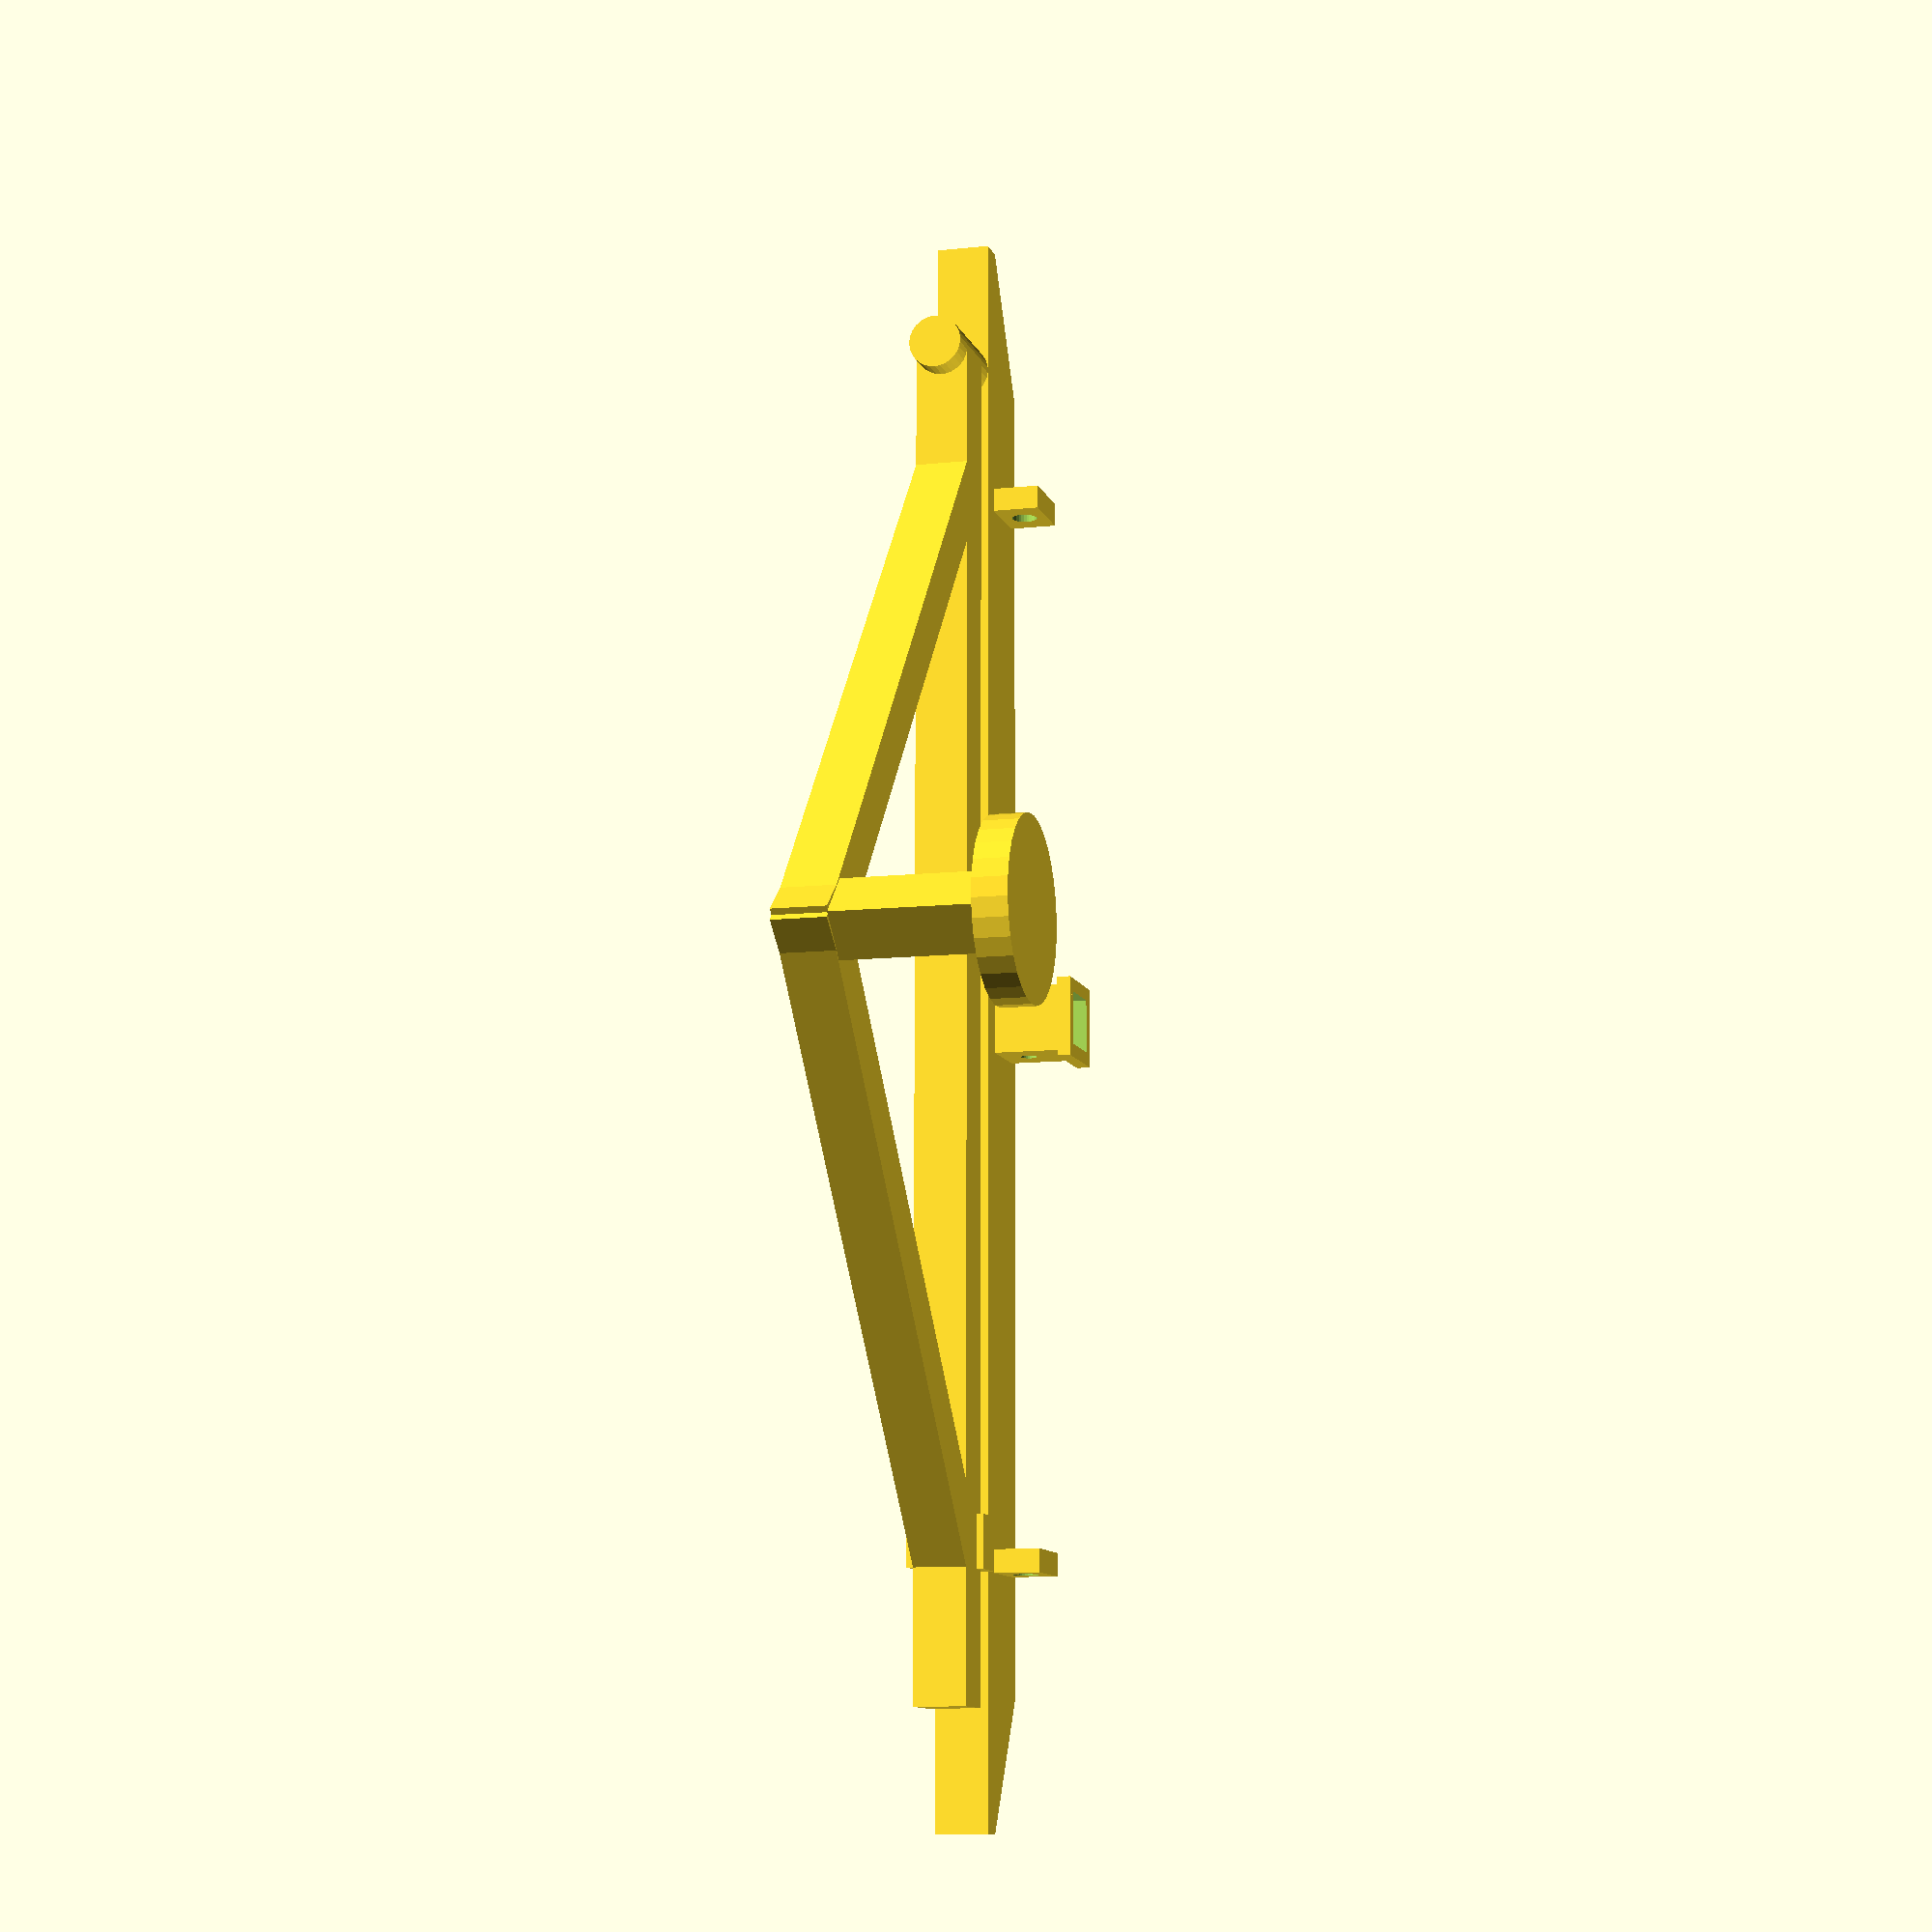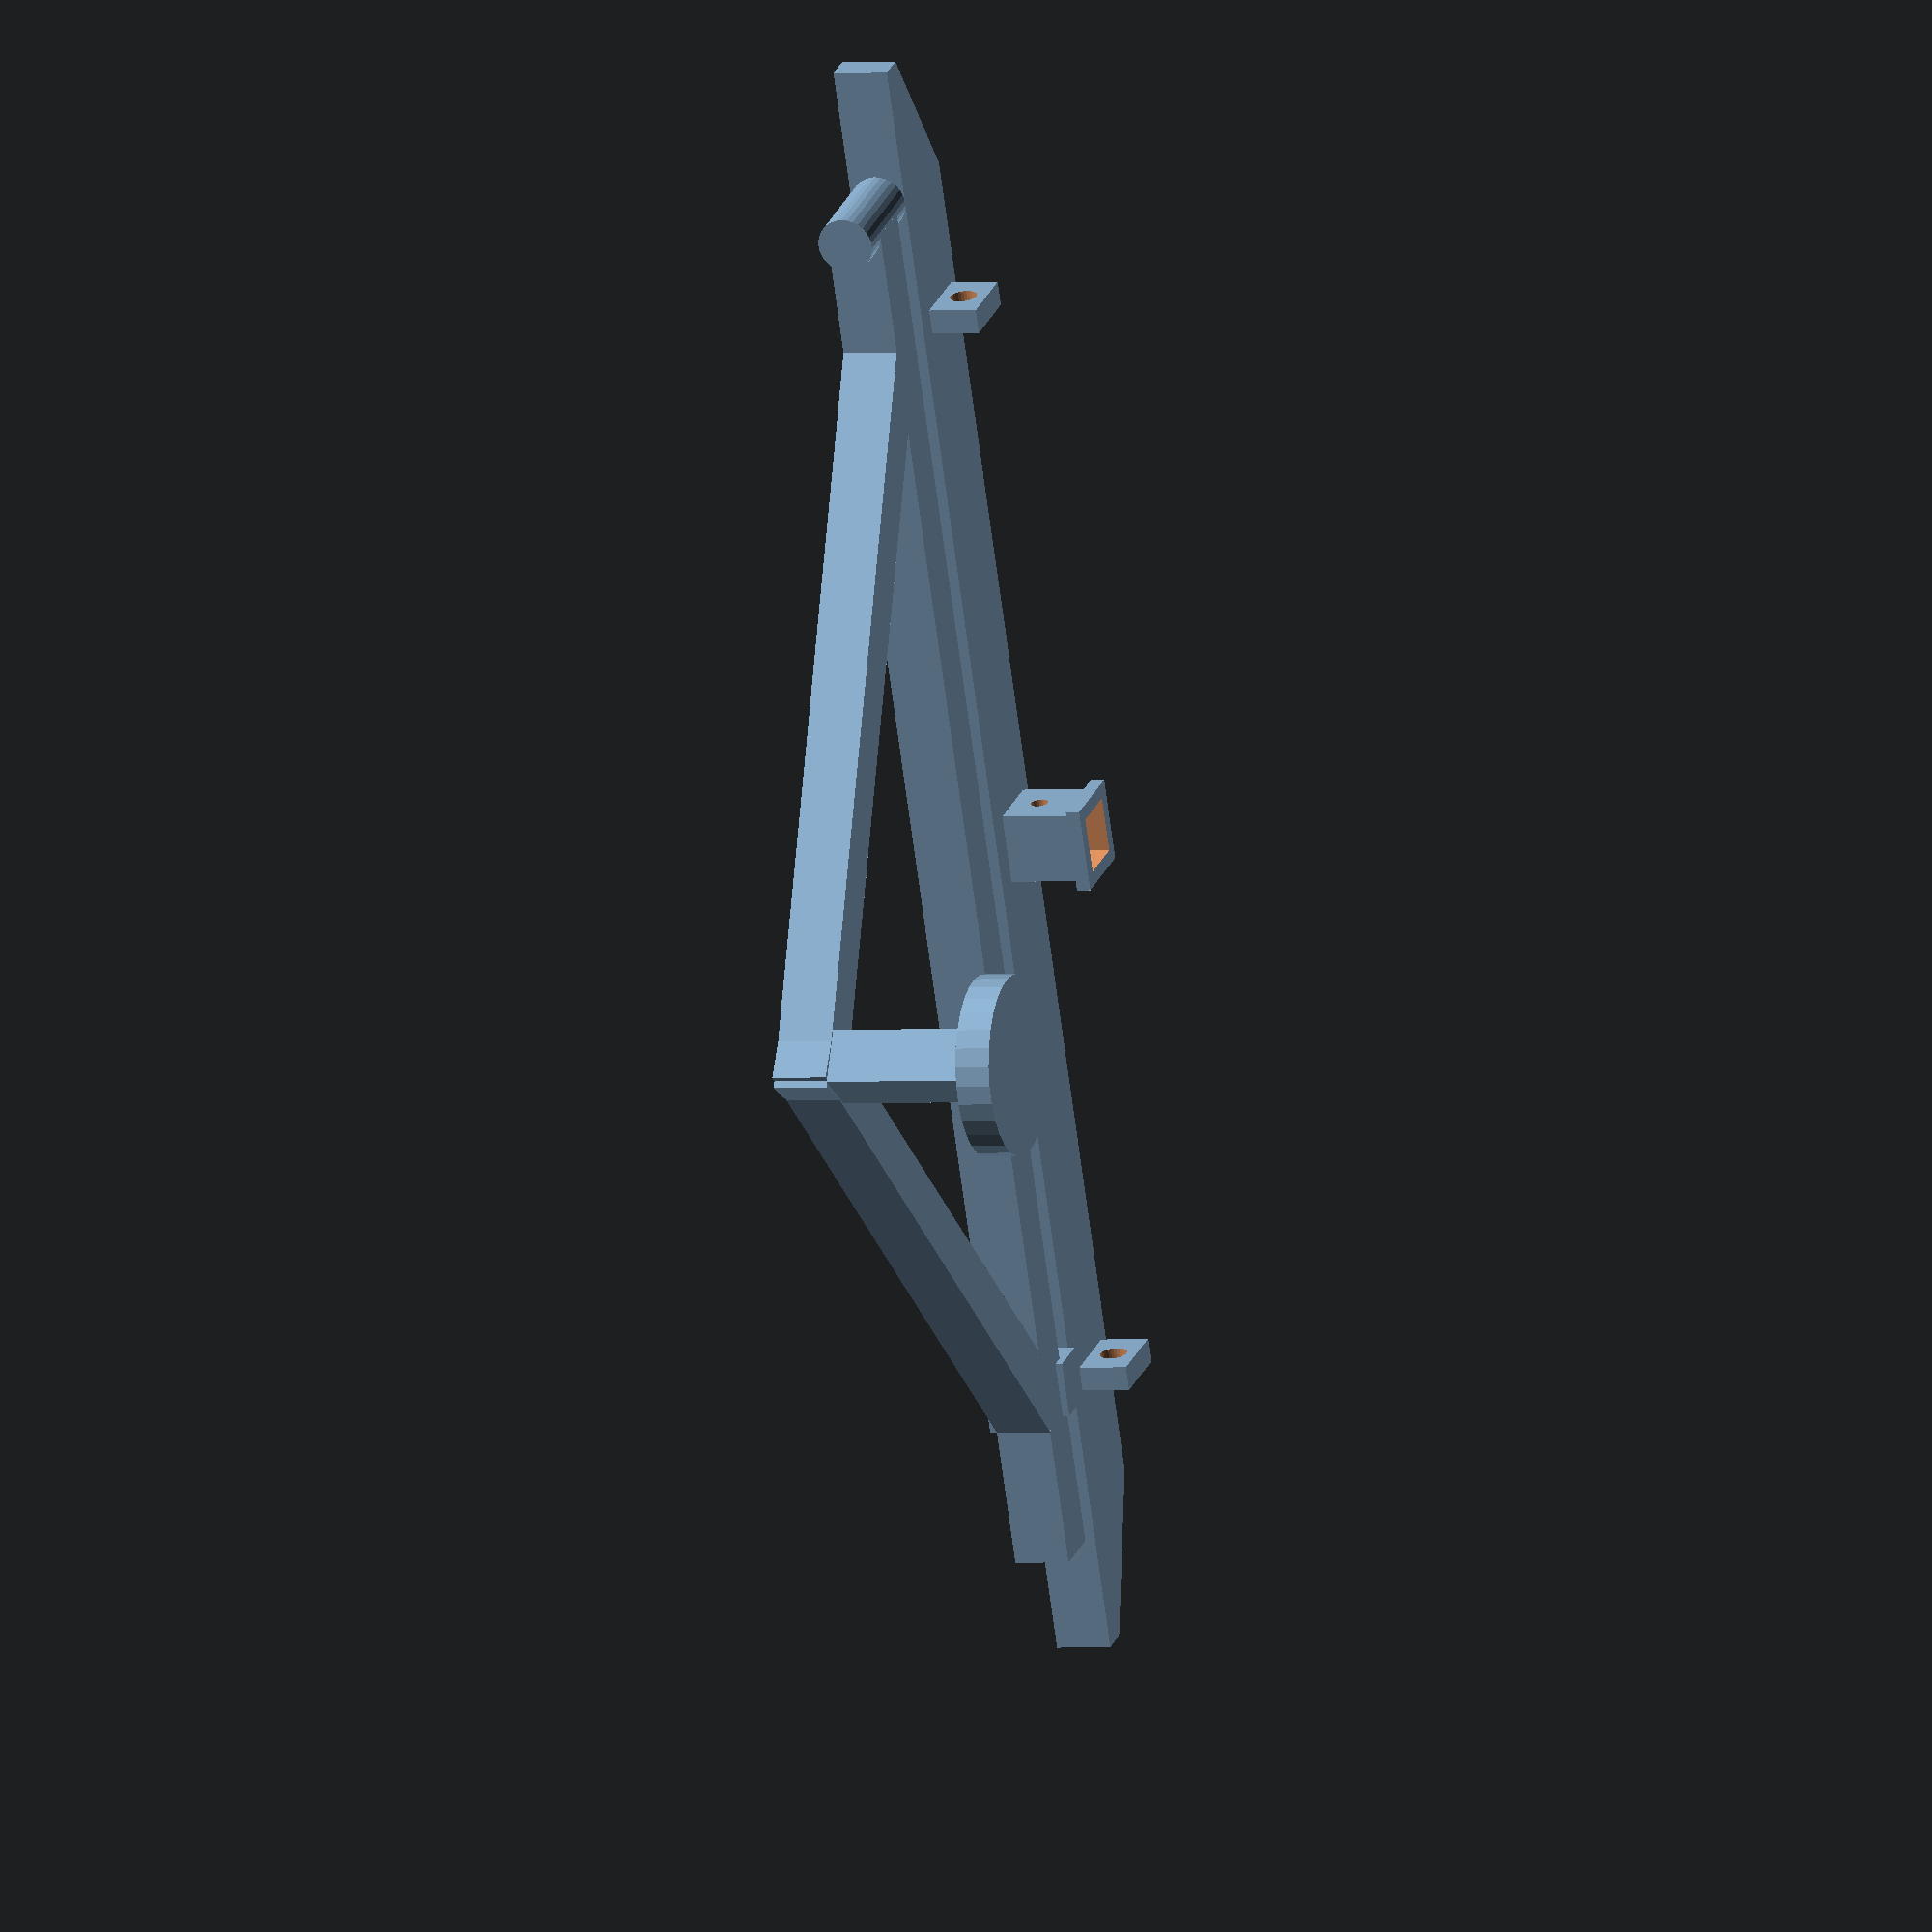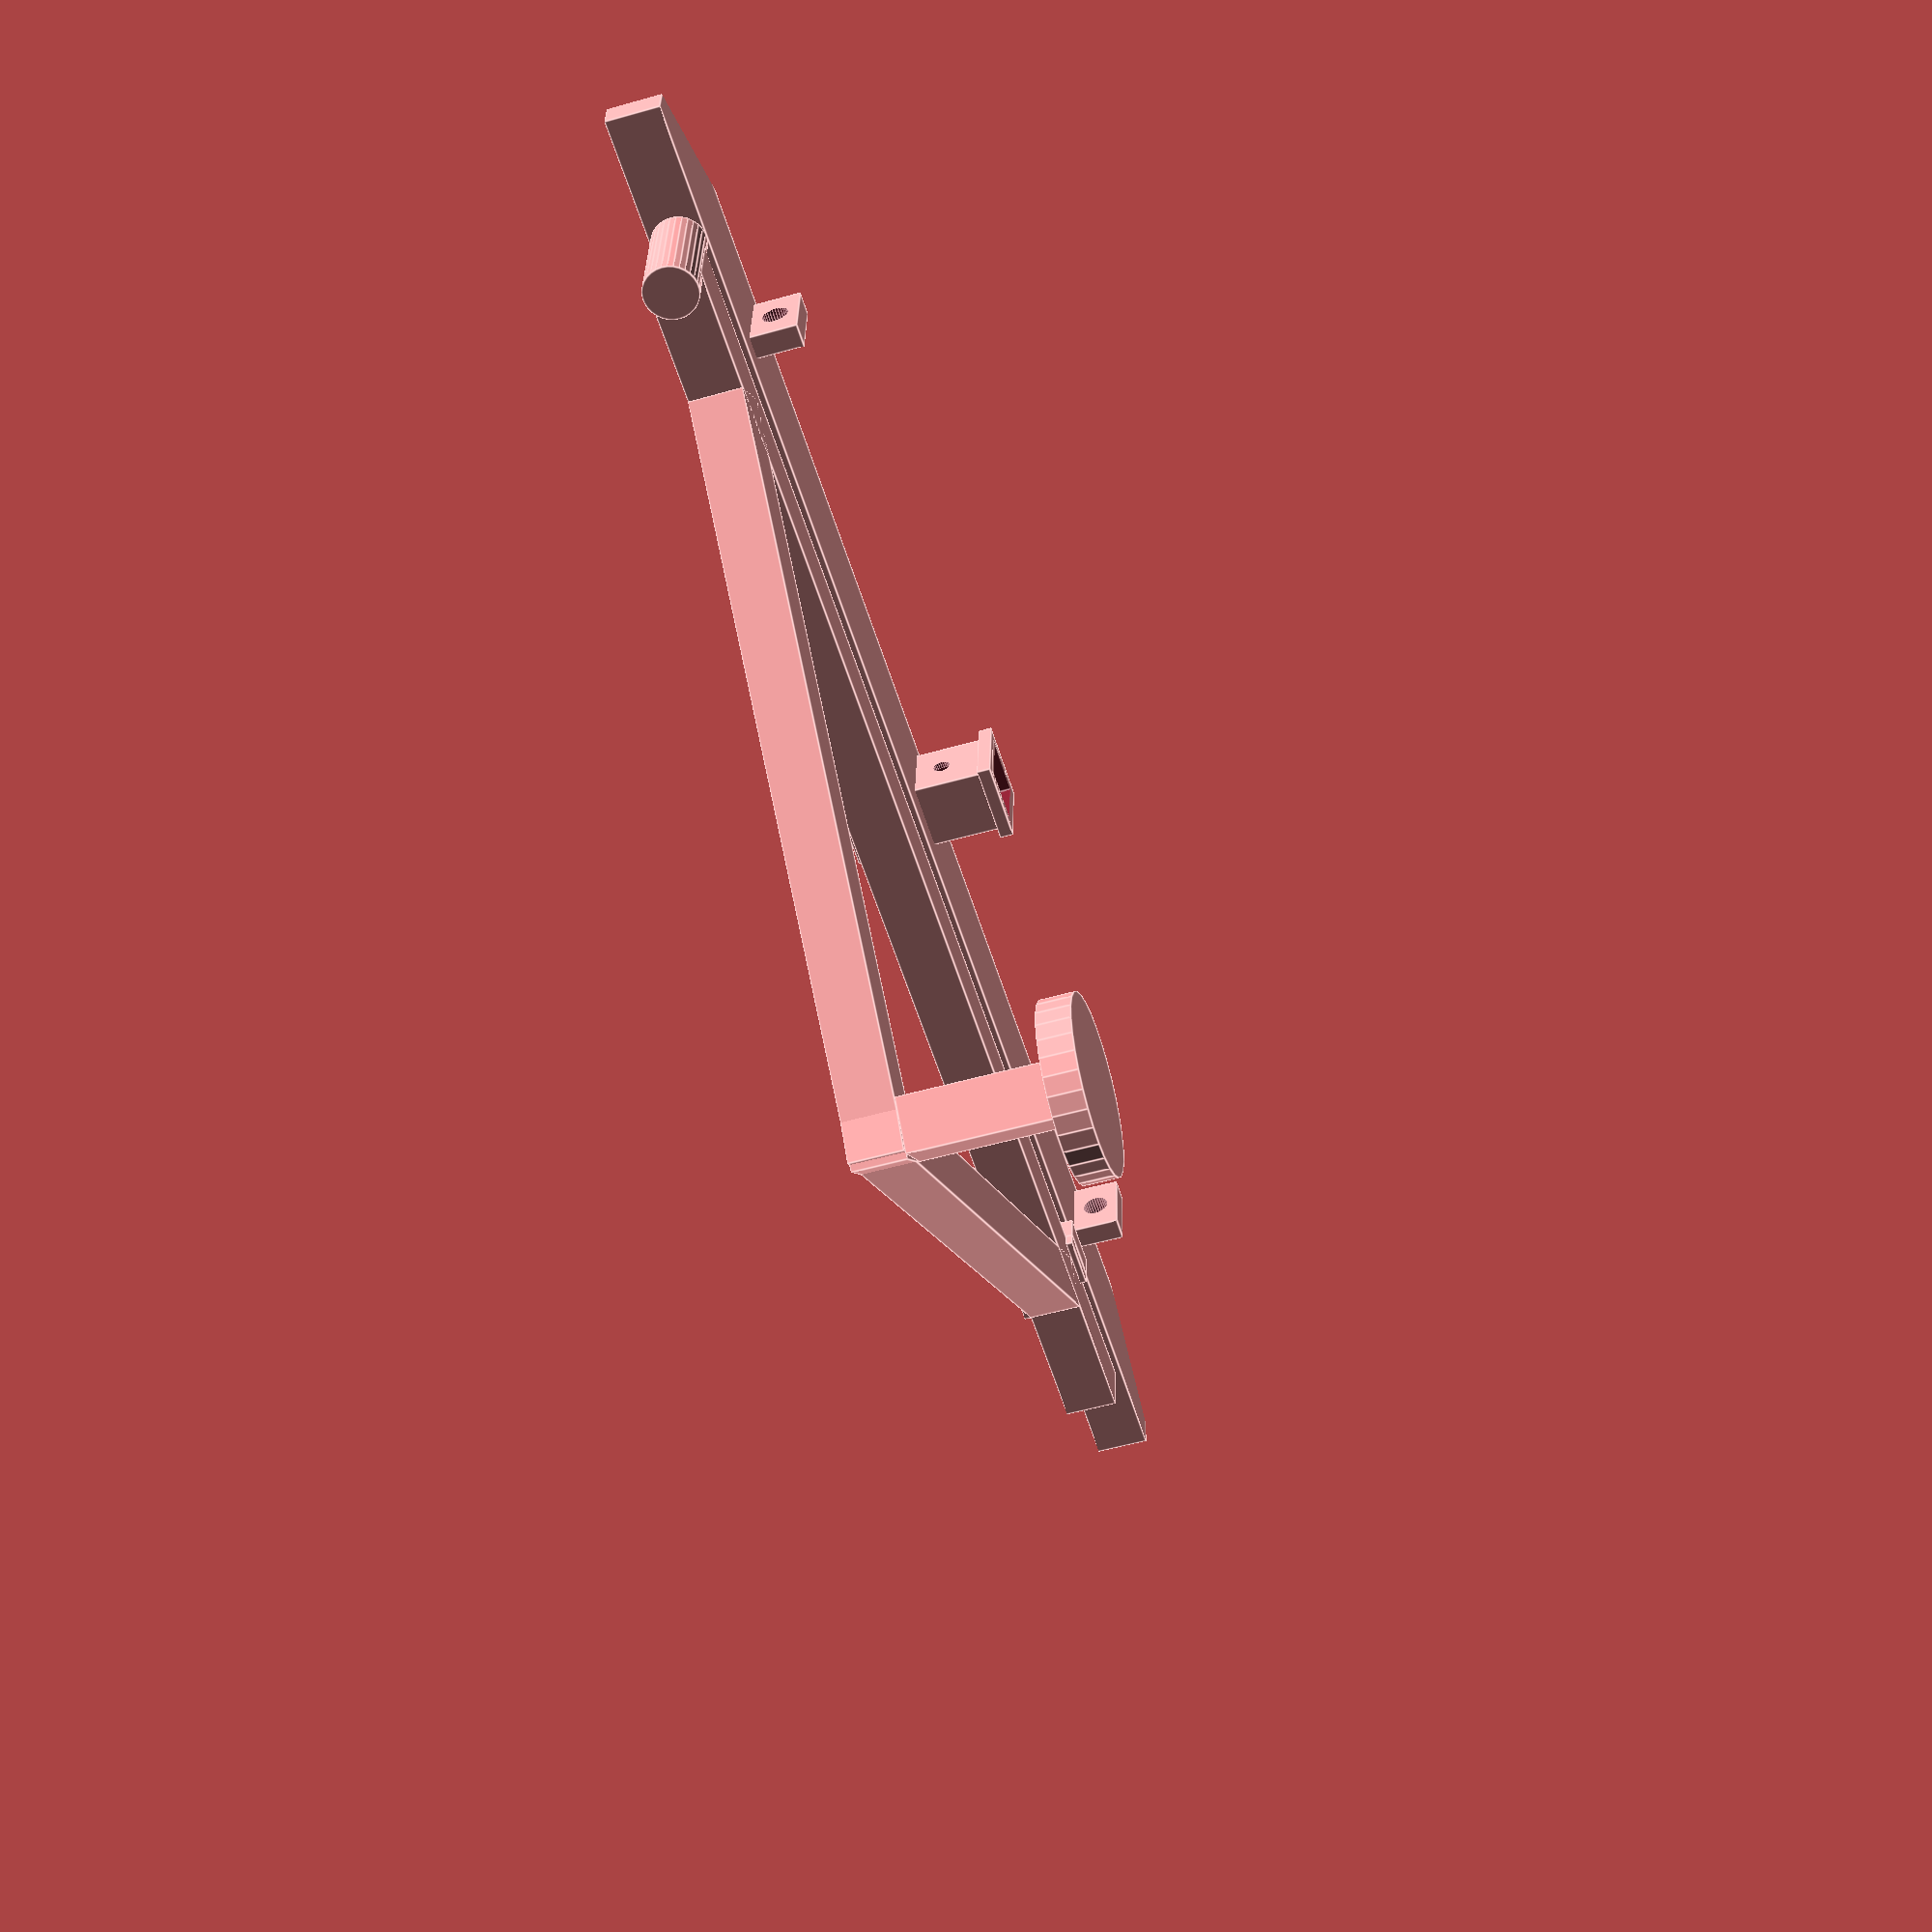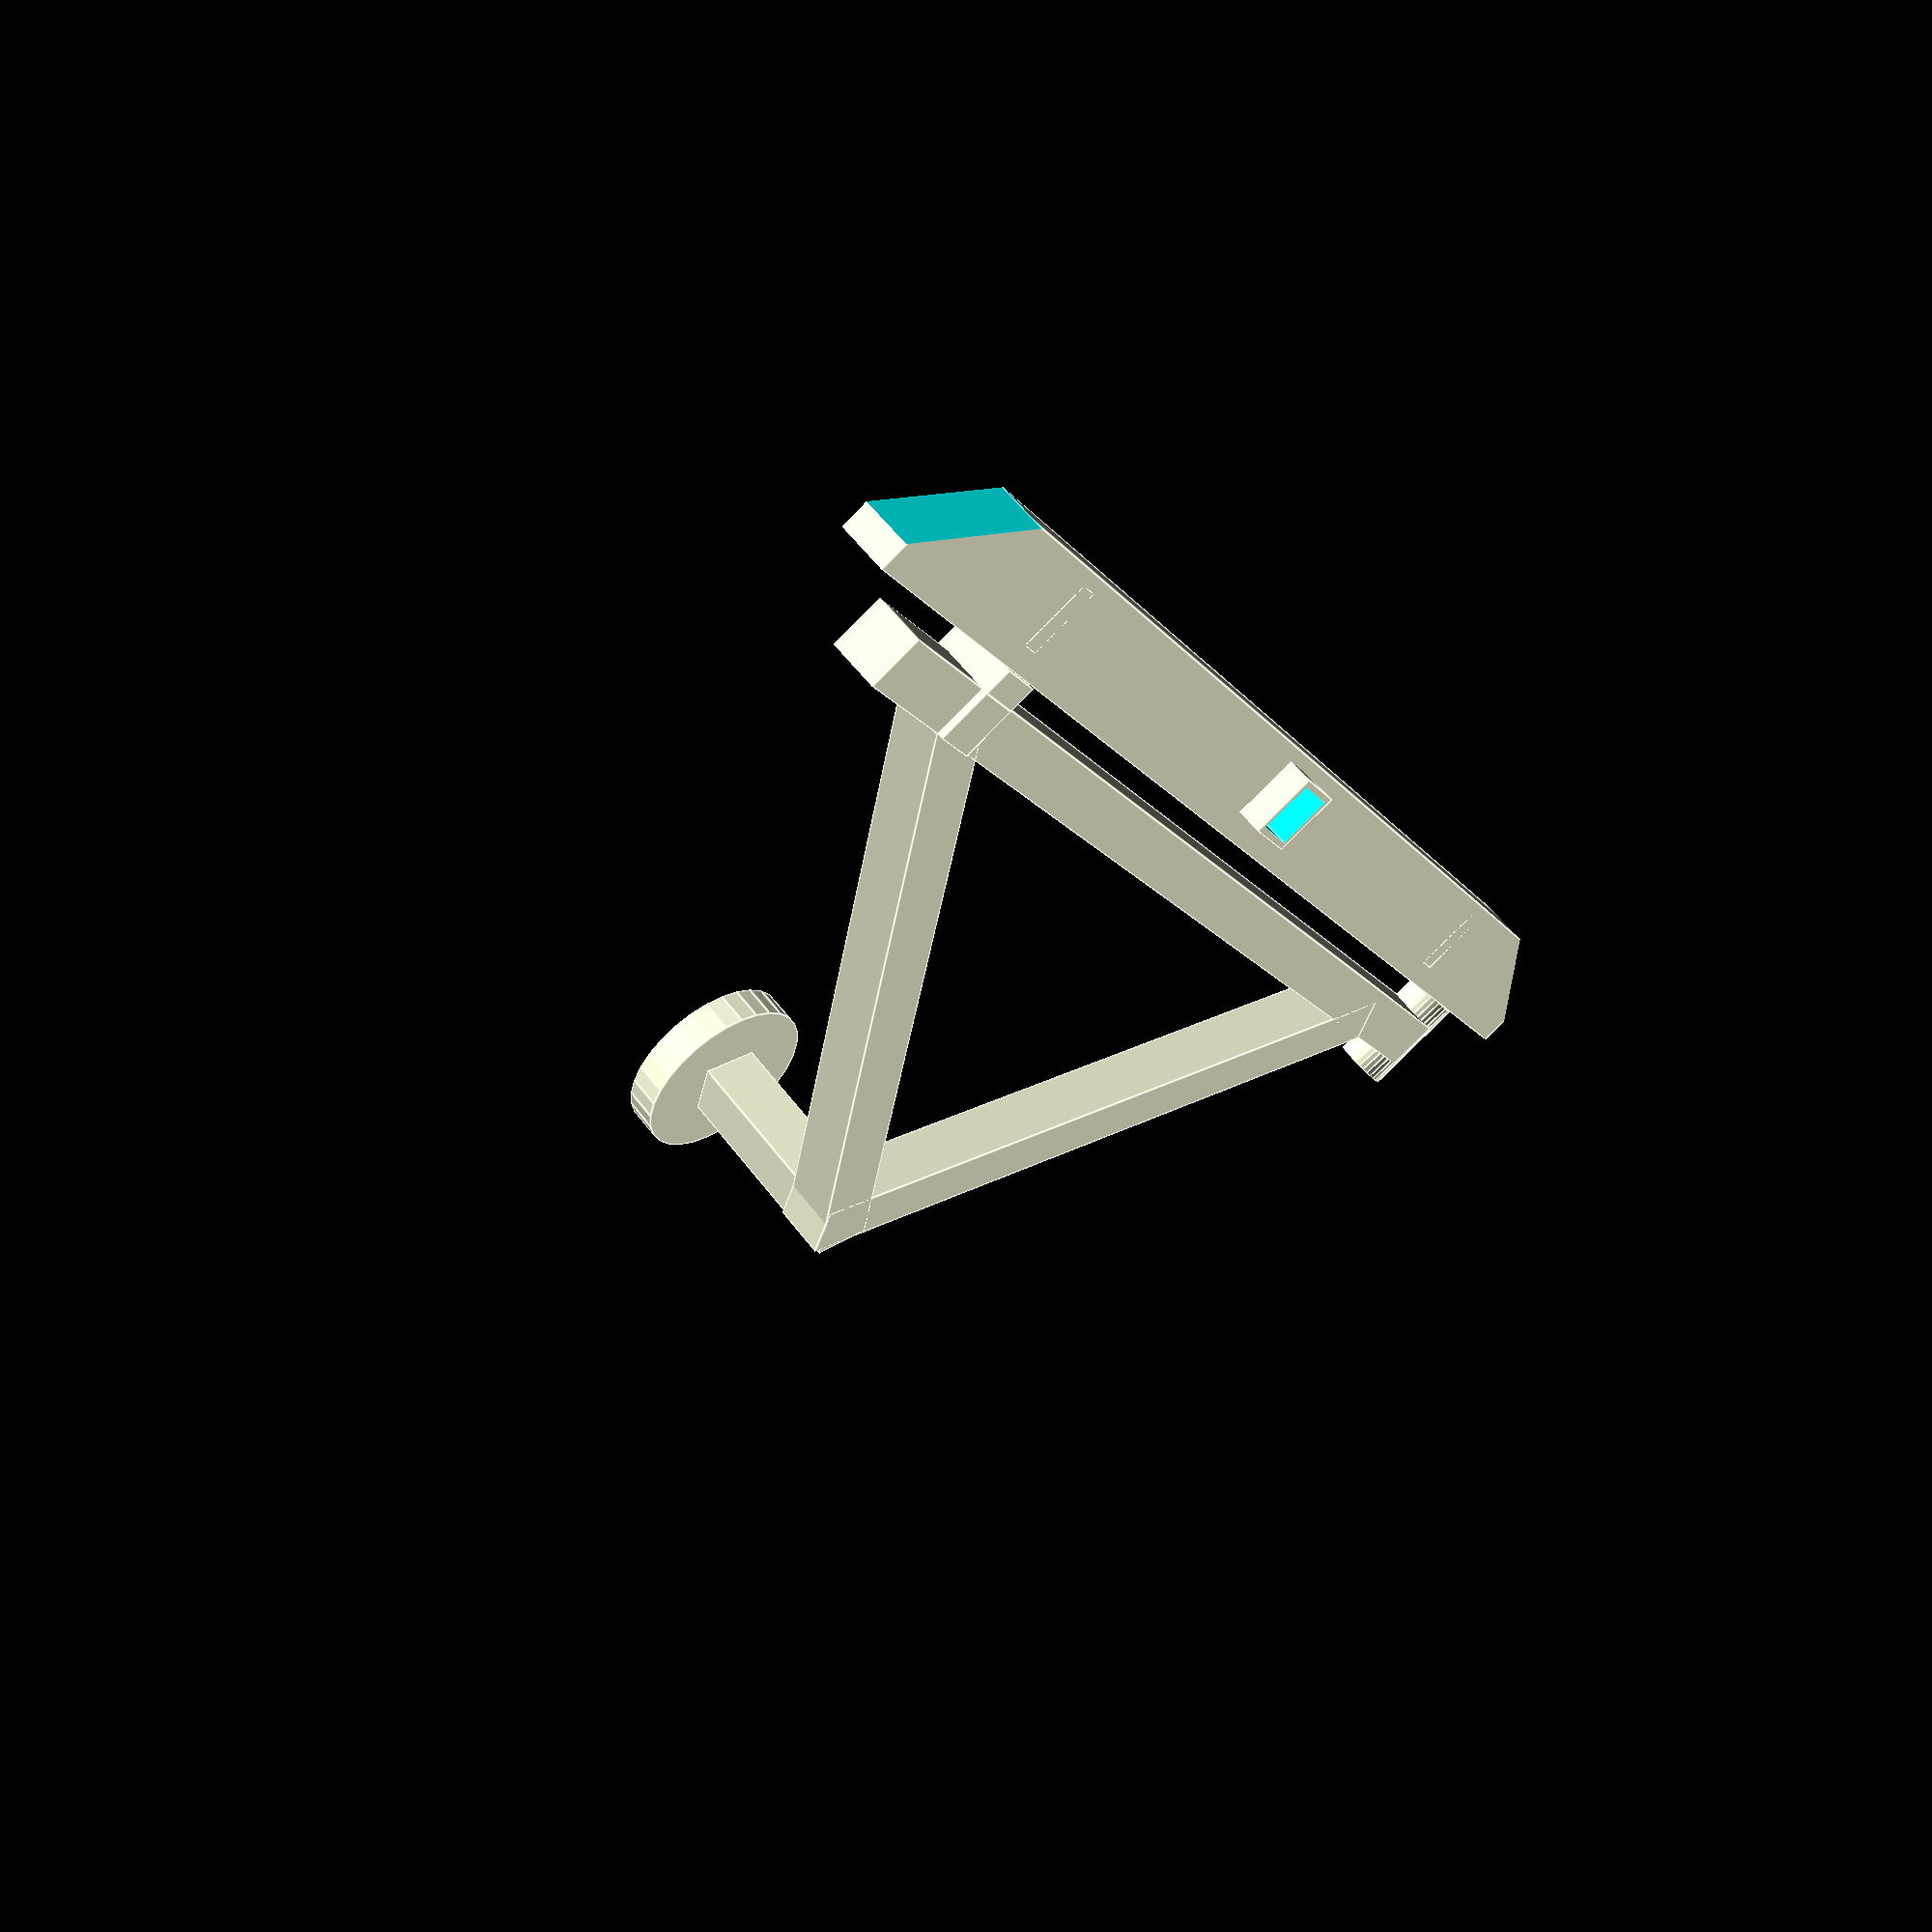
<openscad>
inch_to_mm = 25.4;

// measurements
oem_bumper_no_plastic = 50*inch_to_mm;
spacer = [6.5,1.25]*inch_to_mm;

bumper = [60.5*inch_to_mm, 4*inch_to_mm, 2*inch_to_mm];
angle = 60;
bumper_cut = [500, 155, 55];

receiver_outer = [0.5,3,3] * inch_to_mm;
receiver = [6, 2, 2] * inch_to_mm;
wall = 1/4 * inch_to_mm;

arm = [0, 2, 2] * inch_to_mm;

pin_size = ((7/8) + 0.1) * inch_to_mm;

shackle = [7/8, 21/8, 2+14/8] * inch_to_mm;

hinge = [1, 4] *inch_to_mm;

shackle_offset = (9.5)*inch_to_mm;

bracket = [2, 2+1/2, 1]*inch_to_mm;

module bracket() {
    translate([0,0,-2*inch_to_mm]) cube([2,0.25,2]*inch_to_mm);
    translate([0,2+1/4,-1/2]*inch_to_mm) cube([2,0.25,1/2]*inch_to_mm);
    cube(bracket);
}

module hinge() {
    cylinder(h=hinge[1], r=hinge[0]);
}

module arm(length) {
    cube(arm+[length,0,0]);
}

carrier_length = 5.5*inch_to_mm;
module carrier() {
    translate([-arm[1]/2,arm[2]/2,0]) rotate([90,90,0]) arm(carrier_length);
    cylinder(r=spacer[0]/2,h=spacer[1]);
}

module shackle() {
    difference() { 
        cube(shackle);
        translate([-2,21/16*inch_to_mm,(2+7/8)*inch_to_mm]) rotate([0,90,0]) cylinder(h=2*inch_to_mm,r=(pin_size/2));
    }
}

module receiver(solid = false) {
    difference() {
        union() {
            cube([receiver[0], receiver[1]+2*wall, receiver[2]+2*wall]);
            translate([receiver[0]-receiver_outer[0],-0.25*inch_to_mm,-0.25*inch_to_mm]) cube(receiver_outer);
        }
        if (!solid) translate([-1, wall, wall]) cube([receiver[0]+2, receiver[1], receiver[1]]);
        if (!solid) translate([4*inch_to_mm, -1, 1*inch_to_mm+wall]) rotate([0,90,90]) cylinder(h=3*inch_to_mm, r=(5/16)*inch_to_mm);
    }
}

difference () {
    cube(bumper);
    translate([130,0,-1]) rotate([0,0,90+angle]) cube(bumper_cut);
    mirror([1,0,0]) translate([-bumper[0]+130,0,-1]) rotate([0,0,90+angle]) cube(bumper_cut);
    translate([receiver[1]/2+wall+bumper[0]/2,3*inch_to_mm,-1*inch_to_mm])
    rotate([0,-90,90])
    receiver(true);
}

translate([bumper[0]/2+receiver[1]/2+wall,3*inch_to_mm,-1*inch_to_mm])
rotate([0,-90,90])
receiver();

translate([shackle_offset, 1/2*inch_to_mm, 0]) shackle();
translate([bumper[0],0,0]) mirror([1,0,0]) translate([shackle_offset, 1/2*inch_to_mm, 0]) shackle();

cross_bar = bumper[0]-2*shackle_offset+arm[1];
adj = (cross_bar-2*hinge[0])/2;
diag_bar = sqrt(pow(adj, 2) + pow(35/2*inch_to_mm,2));
ang = acos(adj/diag_bar);

translate([2*hinge[0]/2,0,0])
union() {
    translate([bumper[0]-6*hinge[0],bumper[1],bumper[2]-hinge[0]]) 
        rotate([-90,0,0]) 
        hinge();
    
    translate([shackle_offset-12*hinge[0]/2, bumper[1]+1*inch_to_mm,0]) 
        arm(cross_bar+15*hinge[0]/2);
    
    translate([shackle_offset-arm[1]/2,bumper[1]+1*inch_to_mm+arm[1],0]) 
        rotate([0,0,-90+ang]) 
        translate([arm[1],0,0]) 
        rotate([0,0,90]) 
            arm(diag_bar+1/4*inch_to_mm);
    
    translate([2*shackle_offset+cross_bar-3*hinge[0]/2,0,0]) 
        mirror([1,0,0]) 
        translate([shackle_offset+arm[1]/2+0.5*inch_to_mm,bumper[1]+1*inch_to_mm+arm[1],0]) 
        rotate([0,0,-90+ang]) 
        translate([arm[1],0,0]) 
        rotate([0,0,90]) 
            arm(diag_bar+1/4*inch_to_mm);
}

translate([shackle_offset,bumper[1]+bracket[2],-1/4*inch_to_mm]) rotate([90,0,0]) bracket();

translate([0*receiver[0]/2+1*bumper[0]/2+0*inch_to_mm,35/2*inch_to_mm+bumper[1]+1.7*inch_to_mm,7.5*inch_to_mm]) rotate([0,0,45]) carrier();

//translate([bumper[0]/2+inch_to_mm,0,0]) rotate([0,0,90]) arm(1000);
</openscad>
<views>
elev=10.5 azim=270.2 roll=285.4 proj=p view=solid
elev=181.5 azim=66.1 roll=251.1 proj=o view=solid
elev=232.3 azim=4.5 roll=252.9 proj=p view=edges
elev=303.4 azim=118.9 roll=143.5 proj=p view=edges
</views>
